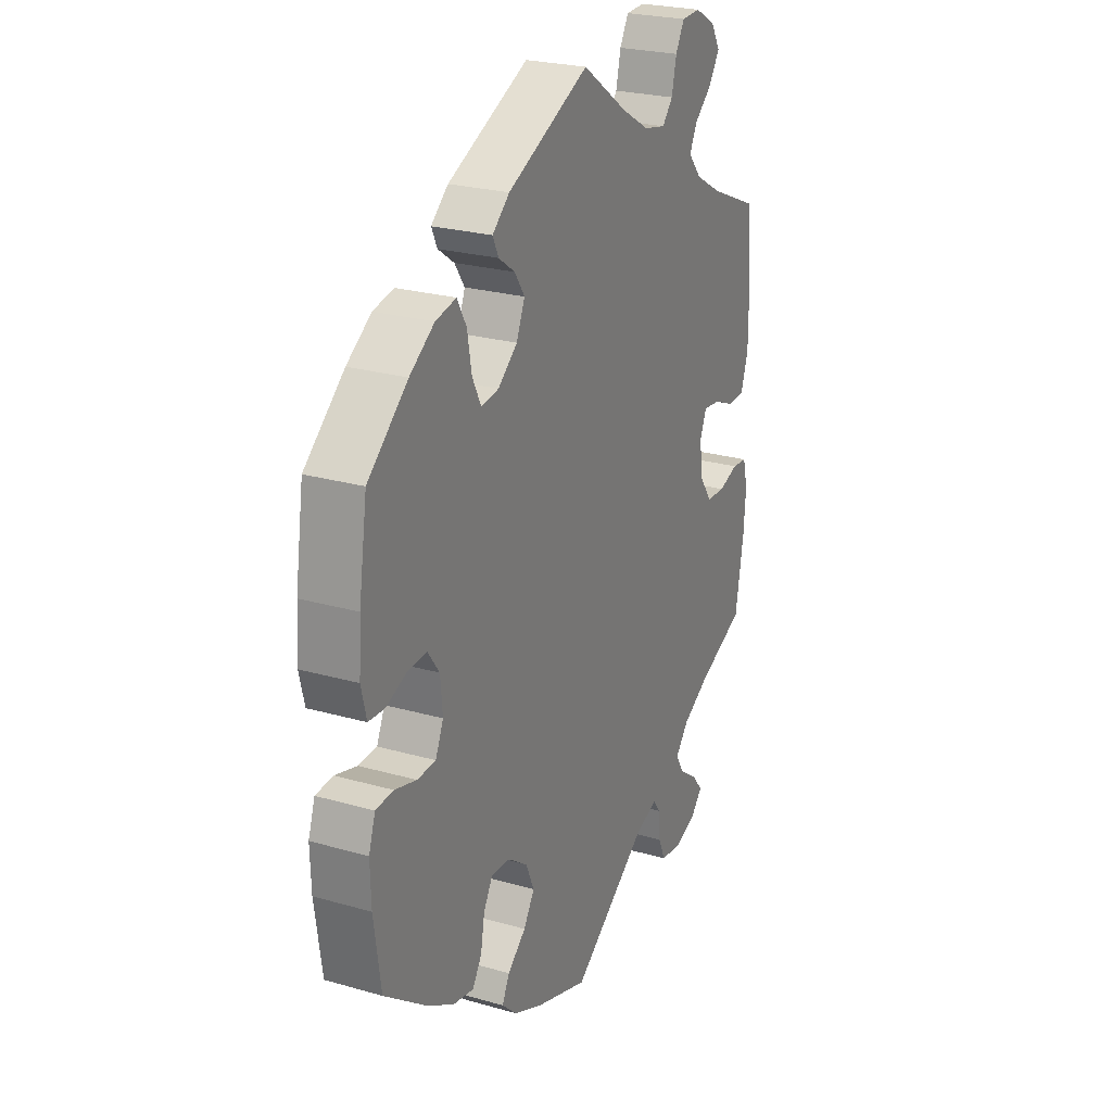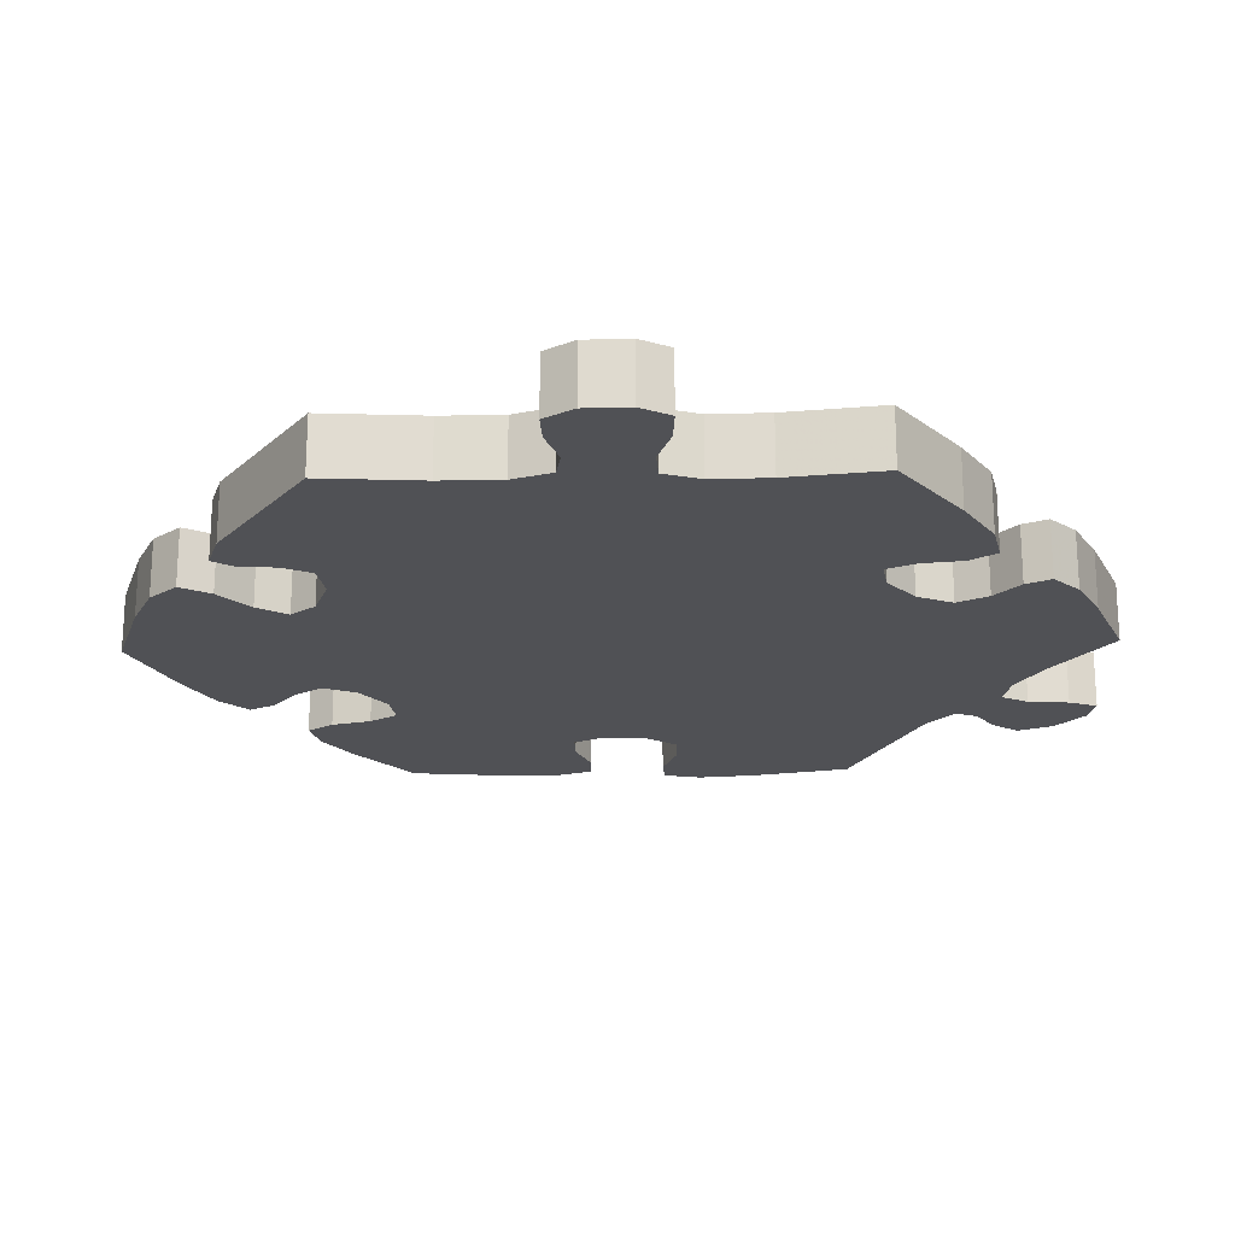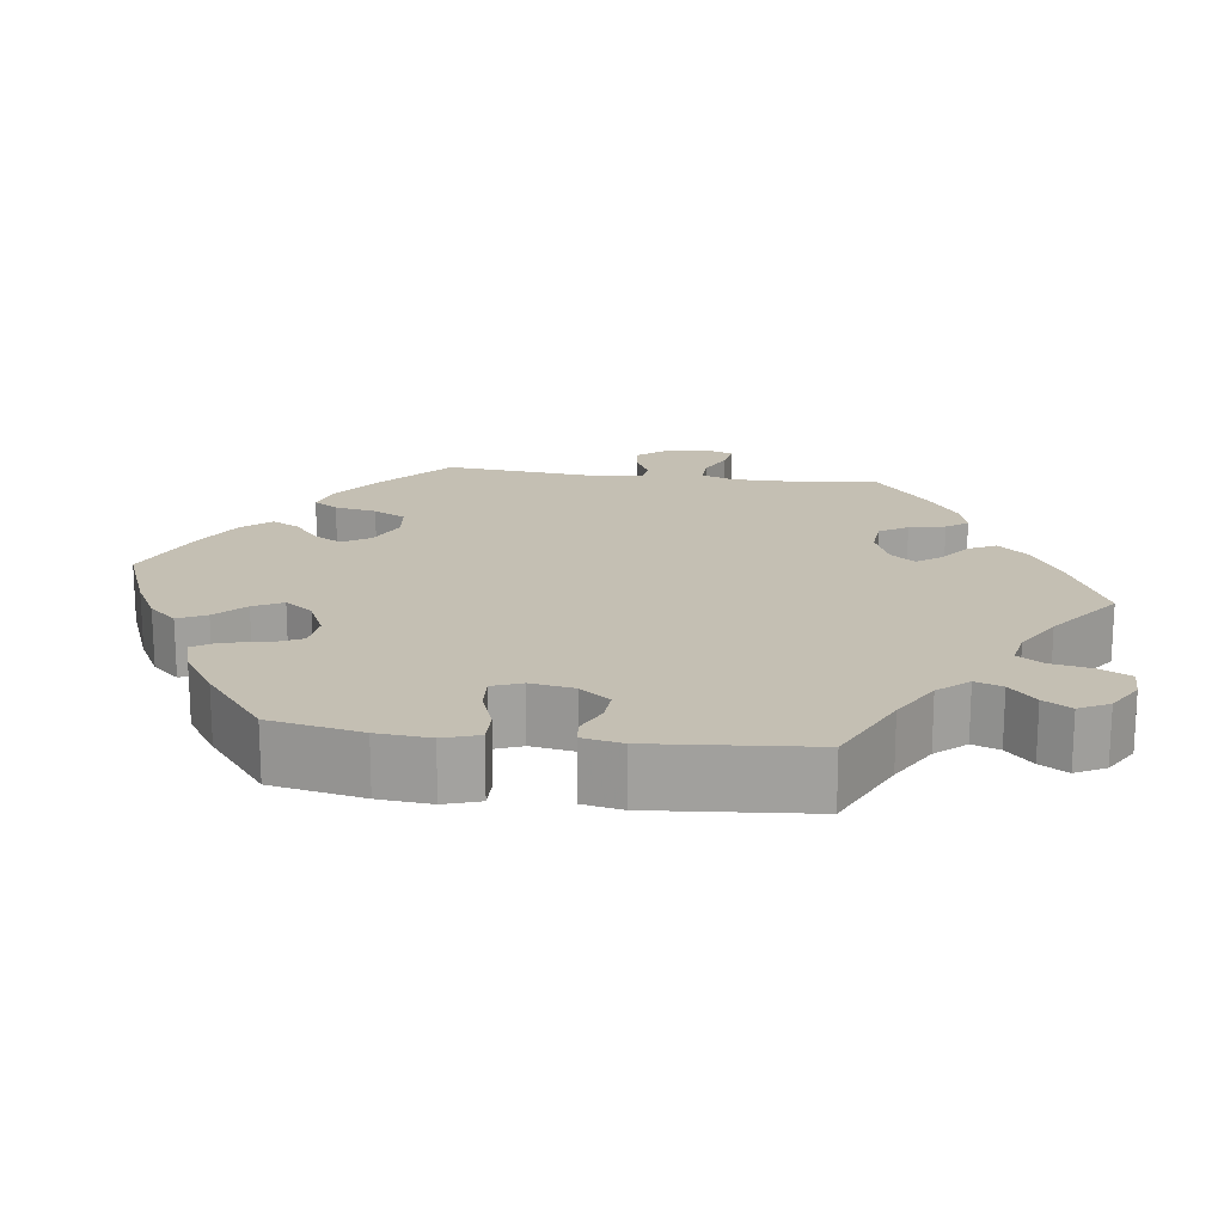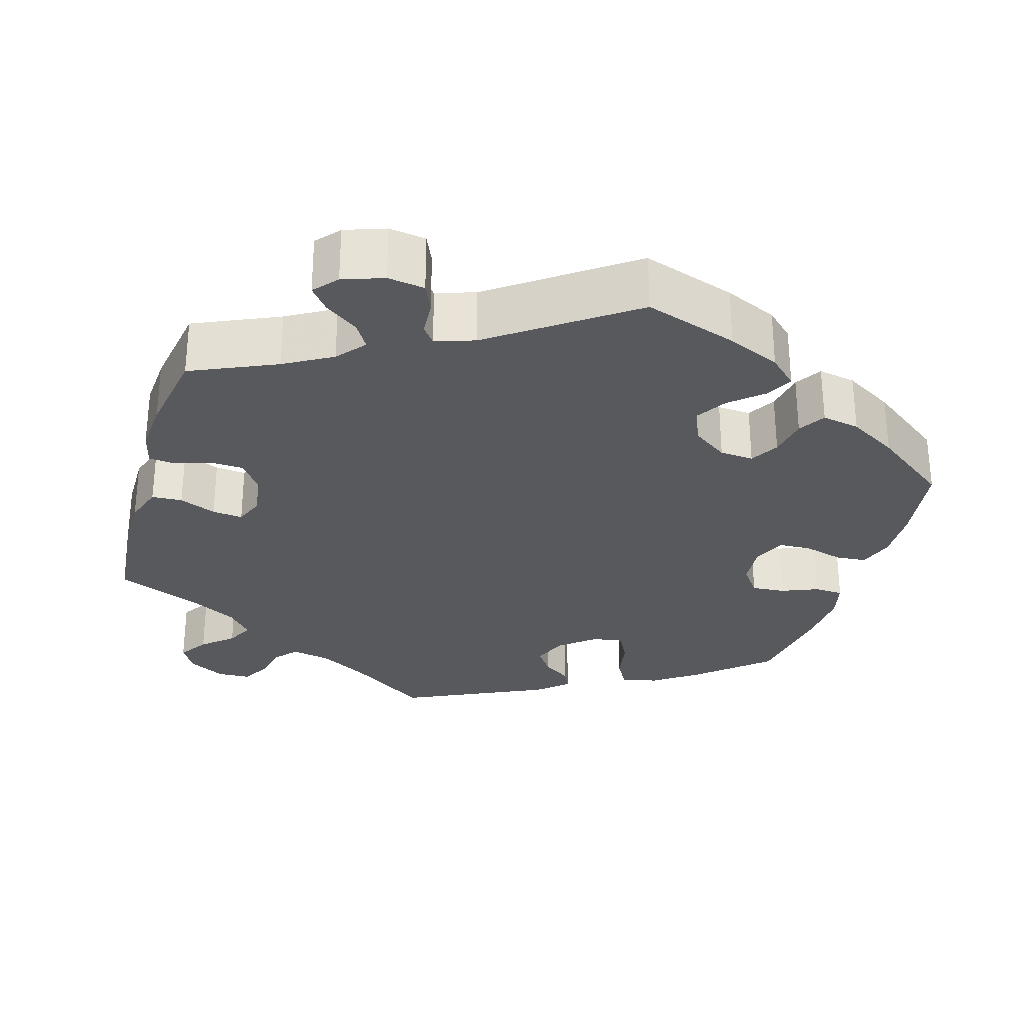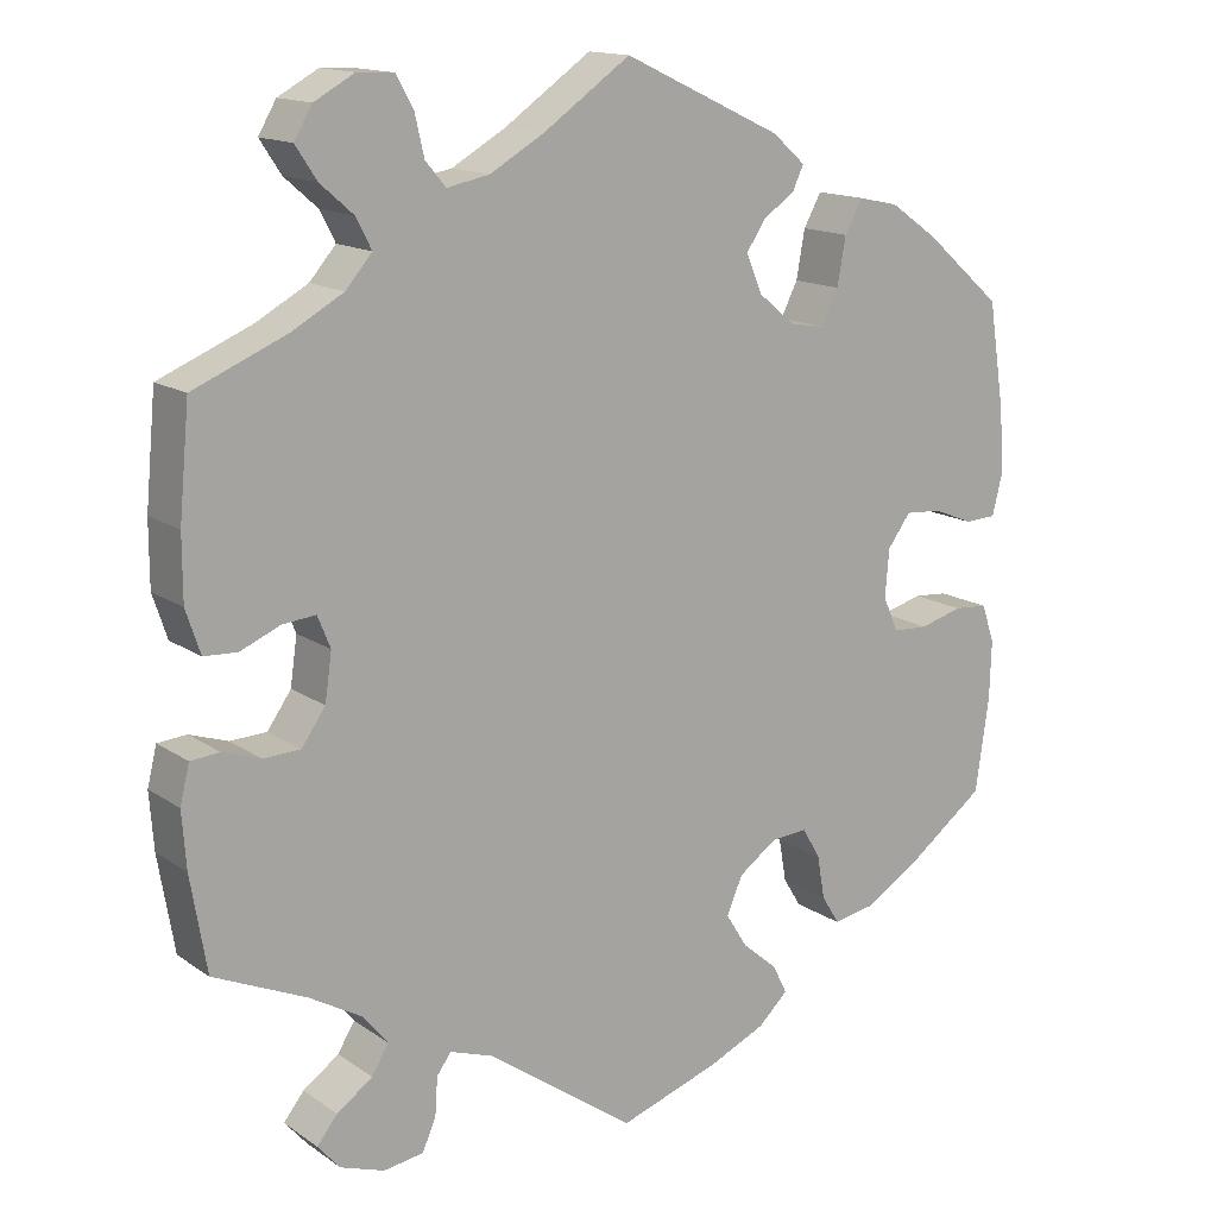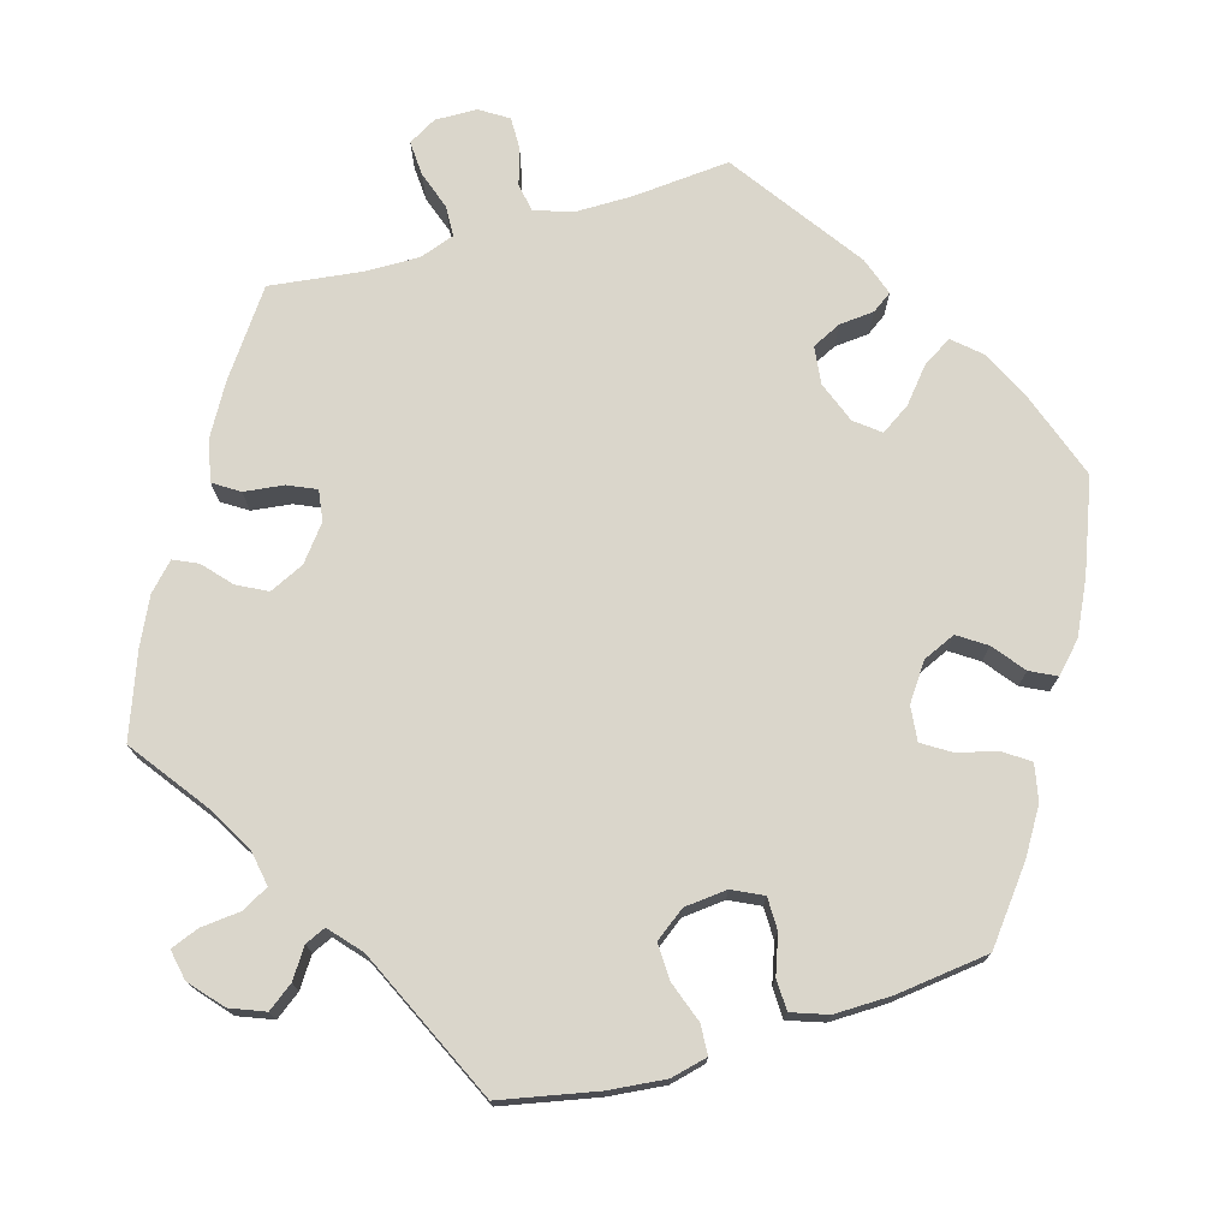
<metadata>
{"format":"obj","ext":"obj","renderer":"f3d","projection":"perspective","resolution":1024,"background":"white","views":[{"elev":24.7,"azim":-64.9,"up":"+Z"},{"elev":-20.2,"azim":31.9,"up":"+Y"},{"elev":17.9,"azim":-22.4,"up":"+Y"},{"elev":-29.1,"azim":163.8,"up":"+Y"},{"elev":14.7,"azim":145.0,"up":"+Z"},{"elev":74.0,"azim":-166.3,"up":"+Y"}]}
</metadata>
<code>
v -0.41 0.07 0.367
v -0.354 0.07 0.406
v -0.307 0.07 0.416
v -0.286 0.07 0.378
v -0.276 0.07 0.322
v -0.256 0.07 0.282
v -0.216 0.07 0.288
v -0.172 0.07 0.324
v -0.153 0.07 0.369
v -0.176 0.07 0.403
v -0.213 0.07 0.429
v -0.226 0.07 0.457
v -0.187 0.07 0.491
v -0.001 0.07 0.578
v 0.101 0.07 0.507
v 0.165 0.07 0.47
v 0.215 0.07 0.46
v 0.239 0.07 0.488
v 0.25 0.07 0.536
v 0.27 0.07 0.572
v 0.313 0.07 0.574
v 0.36 0.07 0.548
v 0.381 0.07 0.512
v 0.356 0.07 0.474
v 0.317 0.07 0.44
v 0.299 0.07 0.405
v 0.33 0.07 0.369
v 0.391 0.07 0.335
v 0.5 0.07 0.289
v 0.512 0.07 0.161
v 0.512 0.07 0.086
v 0.495 0.07 0.035
v 0.456 0.07 0.033
v 0.409 0.07 0.053
v 0.37 0.07 0.057
v 0.355 0.07 0.02
v 0.363 0.07 -0.036
v 0.391 0.07 -0.076
v 0.434 0.07 -0.078
v 0.479 0.07 -0.063
v 0.513 0.07 -0.066
v 0.524 0.07 -0.111
v 0.519 0.07 -0.177
v 0.5 0.07 -0.289
v 0.391 0.07 -0.337
v 0.33 0.07 -0.372
v 0.3 0.07 -0.408
v 0.32 0.07 -0.441
v 0.362 0.07 -0.471
v 0.386 0.07 -0.501
v 0.36 0.07 -0.531
v 0.308 0.07 -0.549
v 0.261 0.07 -0.542
v 0.245 0.07 -0.505
v 0.242 0.07 -0.46
v 0.225 0.07 -0.437
v 0.175 0.07 -0.454
v 0 0.07 -0.578
v -0.119 0.07 -0.538
v -0.186 0.07 -0.508
v -0.221 0.07 -0.475
v -0.204 0.07 -0.441
v -0.162 0.07 -0.405
v -0.137 0.07 -0.365
v -0.156 0.07 -0.321
v -0.201 0.07 -0.289
v -0.244 0.07 -0.286
v -0.265 0.07 -0.322
v -0.274 0.07 -0.373
v -0.295 0.07 -0.407
v -0.343 0.07 -0.398
v -0.405 0.07 -0.361
v -0.501 0.07 -0.289
v -0.517 0.07 -0.177
v -0.519 0.07 -0.11
v -0.504 0.07 -0.065
v -0.464 0.07 -0.062
v -0.414 0.07 -0.076
v -0.372 0.07 -0.074
v -0.354 0.07 -0.033
v -0.359 0.07 0.023
v -0.386 0.07 0.06
v -0.429 0.07 0.057
v -0.476 0.07 0.038
v -0.513 0.07 0.04
v -0.525 0.07 0.089
v -0.52 0.07 0.164
v -0.501 0.07 0.288
v -0.41 0 0.367
v -0.354 0 0.406
v -0.307 0 0.416
v -0.286 0 0.378
v -0.276 0 0.322
v -0.256 0 0.282
v -0.216 0 0.288
v -0.172 0 0.324
v -0.153 0 0.369
v -0.176 0 0.403
v -0.213 0 0.429
v -0.226 0 0.457
v -0.187 0 0.491
v -0.001 0 0.578
v 0.101 0 0.507
v 0.165 0 0.47
v 0.215 0 0.46
v 0.239 0 0.488
v 0.25 0 0.536
v 0.27 0 0.572
v 0.313 0 0.574
v 0.36 0 0.548
v 0.381 0 0.512
v 0.356 0 0.474
v 0.317 0 0.44
v 0.299 0 0.405
v 0.33 0 0.369
v 0.391 0 0.335
v 0.5 0 0.289
v 0.512 0 0.161
v 0.512 0 0.086
v 0.495 0 0.035
v 0.456 0 0.033
v 0.409 0 0.053
v 0.37 0 0.057
v 0.355 0 0.02
v 0.363 0 -0.036
v 0.391 0 -0.076
v 0.434 0 -0.078
v 0.479 0 -0.063
v 0.513 0 -0.066
v 0.524 0 -0.111
v 0.519 0 -0.177
v 0.5 0 -0.289
v 0.391 0 -0.337
v 0.33 0 -0.372
v 0.3 0 -0.408
v 0.32 0 -0.441
v 0.362 0 -0.471
v 0.386 0 -0.501
v 0.36 0 -0.531
v 0.308 0 -0.549
v 0.261 0 -0.542
v 0.245 0 -0.505
v 0.242 0 -0.46
v 0.225 0 -0.437
v 0.175 0 -0.454
v 0 0 -0.578
v -0.119 0 -0.538
v -0.186 0 -0.508
v -0.221 0 -0.475
v -0.204 0 -0.441
v -0.162 0 -0.405
v -0.137 0 -0.365
v -0.156 0 -0.321
v -0.201 0 -0.289
v -0.244 0 -0.286
v -0.265 0 -0.322
v -0.274 0 -0.373
v -0.295 0 -0.407
v -0.343 0 -0.398
v -0.405 0 -0.361
v -0.501 0 -0.289
v -0.517 0 -0.177
v -0.519 0 -0.11
v -0.504 0 -0.065
v -0.464 0 -0.062
v -0.414 0 -0.076
v -0.372 0 -0.074
v -0.354 0 -0.033
v -0.359 0 0.023
v -0.386 0 0.06
v -0.429 0 0.057
v -0.476 0 0.038
v -0.513 0 0.04
v -0.525 0 0.089
v -0.52 0 0.164
v -0.501 0 0.288
f 83 84 85 86
f 82 83 86 87
f 75 76 77 78
f 75 78 79
f 74 75 79
f 73 74 79
f 72 73 79
f 71 72 79 80
f 68 69 70 71
f 67 68 71 80
f 60 61 62 63
f 60 63 64
f 57 58 59 60
f 56 57 60 64
f 52 53 54 55
f 52 55 56
f 51 52 56
f 48 49 50 51
f 47 48 51 56
f 46 47 56 64
f 42 43 44 45
f 39 40 41 42
f 38 39 42 45
f 37 38 45 46
f 31 32 33 34
f 31 34 35
f 28 29 30 31
f 27 28 31 35
f 26 27 35 36
f 22 23 24 25
f 22 25 26
f 21 22 26
f 18 19 20 21
f 17 18 21 26
f 16 17 26 36
f 12 13 14 15
f 10 11 12 15
f 9 10 15 16
f 8 9 16 36
f 2 3 4 5
f 2 5 6
f 1 2 6
f 82 87 88 1
f 66 67 80 81
f 65 66 81
f 37 46 64 65
f 37 65 81
f 7 8 36 37
f 6 7 37 81
f 1 6 81 82
f 174 173 172 171
f 175 174 171 170
f 166 165 164 163
f 167 166 163
f 167 163 162
f 167 162 161
f 167 161 160
f 168 167 160 159
f 159 158 157 156
f 168 159 156 155
f 151 150 149 148
f 152 151 148
f 148 147 146 145
f 152 148 145 144
f 143 142 141 140
f 144 143 140
f 144 140 139
f 139 138 137 136
f 144 139 136 135
f 152 144 135 134
f 133 132 131 130
f 130 129 128 127
f 133 130 127 126
f 134 133 126 125
f 122 121 120 119
f 123 122 119
f 119 118 117 116
f 123 119 116 115
f 124 123 115 114
f 113 112 111 110
f 114 113 110
f 114 110 109
f 109 108 107 106
f 114 109 106 105
f 124 114 105 104
f 103 102 101 100
f 103 100 99 98
f 104 103 98 97
f 124 104 97 96
f 93 92 91 90
f 94 93 90
f 94 90 89
f 89 176 175 170
f 169 168 155 154
f 169 154 153
f 153 152 134 125
f 169 153 125
f 125 124 96 95
f 169 125 95 94
f 170 169 94 89
f 1 89 90 2
f 2 90 91 3
f 3 91 92 4
f 4 92 93 5
f 5 93 94 6
f 6 94 95 7
f 7 95 96 8
f 8 96 97 9
f 9 97 98 10
f 10 98 99 11
f 11 99 100 12
f 12 100 101 13
f 13 101 102 14
f 14 102 103 15
f 15 103 104 16
f 16 104 105 17
f 17 105 106 18
f 18 106 107 19
f 19 107 108 20
f 20 108 109 21
f 21 109 110 22
f 22 110 111 23
f 23 111 112 24
f 24 112 113 25
f 25 113 114 26
f 26 114 115 27
f 27 115 116 28
f 28 116 117 29
f 29 117 118 30
f 30 118 119 31
f 31 119 120 32
f 32 120 121 33
f 33 121 122 34
f 34 122 123 35
f 35 123 124 36
f 36 124 125 37
f 37 125 126 38
f 38 126 127 39
f 39 127 128 40
f 40 128 129 41
f 41 129 130 42
f 42 130 131 43
f 43 131 132 44
f 44 132 133 45
f 45 133 134 46
f 46 134 135 47
f 47 135 136 48
f 48 136 137 49
f 49 137 138 50
f 50 138 139 51
f 51 139 140 52
f 52 140 141 53
f 53 141 142 54
f 54 142 143 55
f 55 143 144 56
f 56 144 145 57
f 57 145 146 58
f 58 146 147 59
f 59 147 148 60
f 60 148 149 61
f 61 149 150 62
f 62 150 151 63
f 63 151 152 64
f 64 152 153 65
f 65 153 154 66
f 66 154 155 67
f 67 155 156 68
f 68 156 157 69
f 69 157 158 70
f 70 158 159 71
f 71 159 160 72
f 72 160 161 73
f 73 161 162 74
f 74 162 163 75
f 75 163 164 76
f 76 164 165 77
f 77 165 166 78
f 78 166 167 79
f 79 167 168 80
f 80 168 169 81
f 81 169 170 82
f 82 170 171 83
f 83 171 172 84
f 84 172 173 85
f 85 173 174 86
f 86 174 175 87
f 87 175 176 88
f 88 176 89 1

</code>
